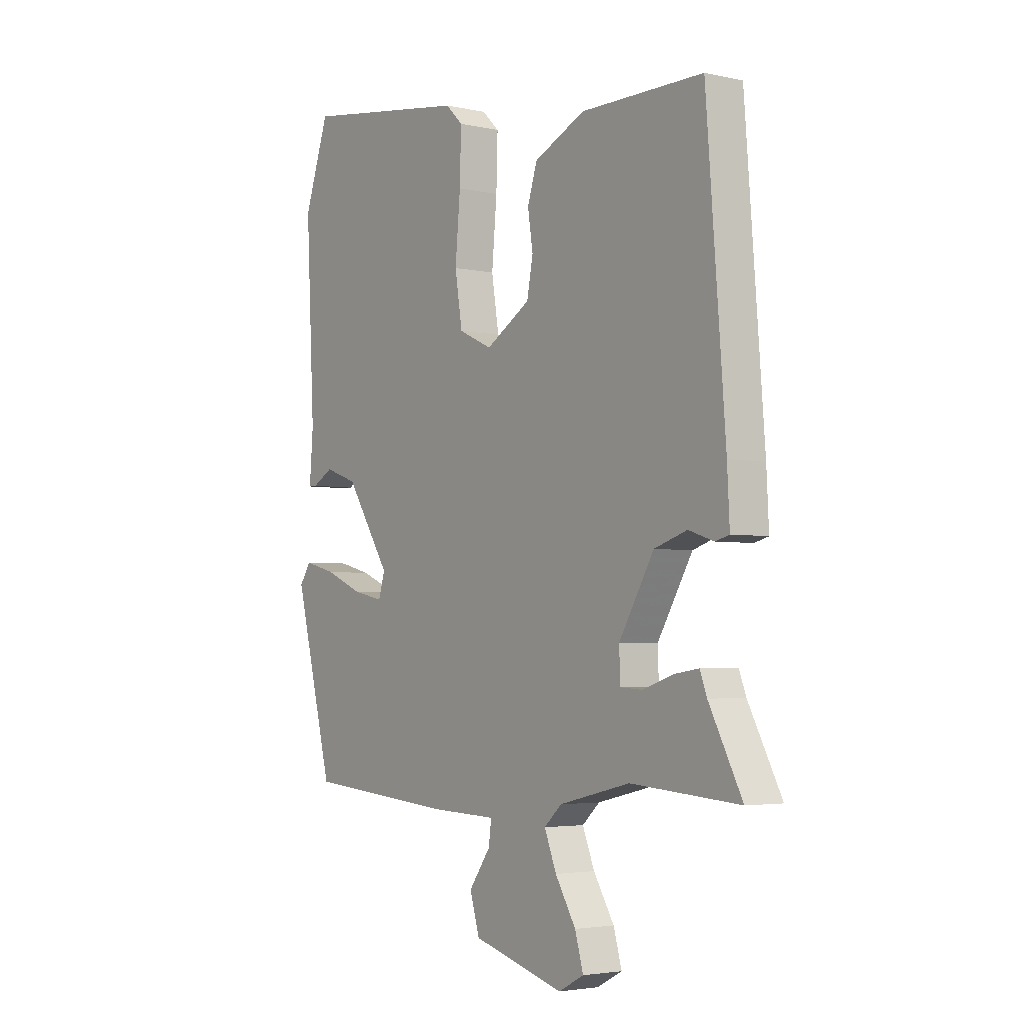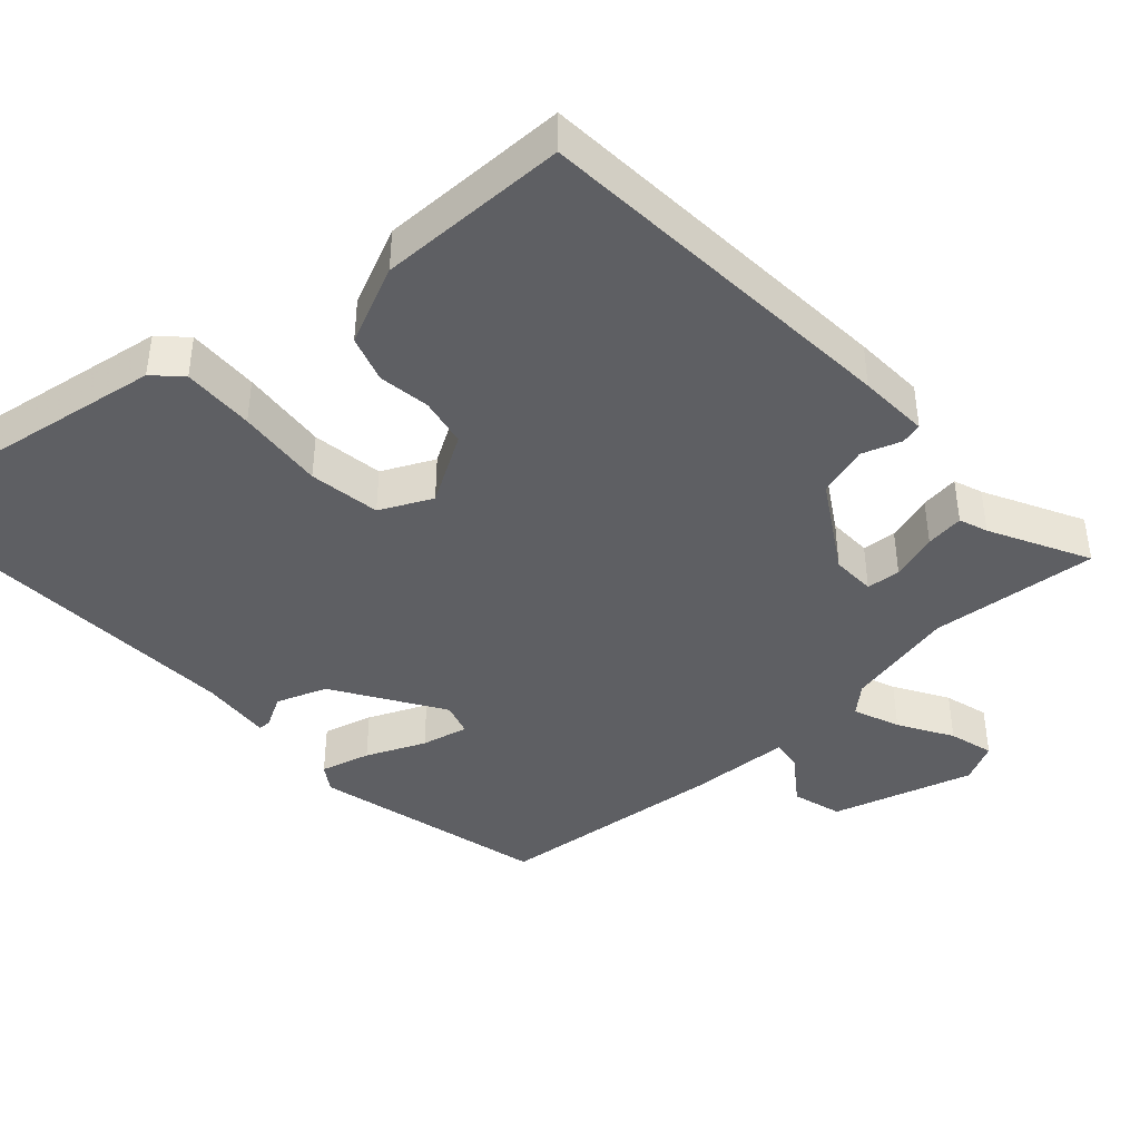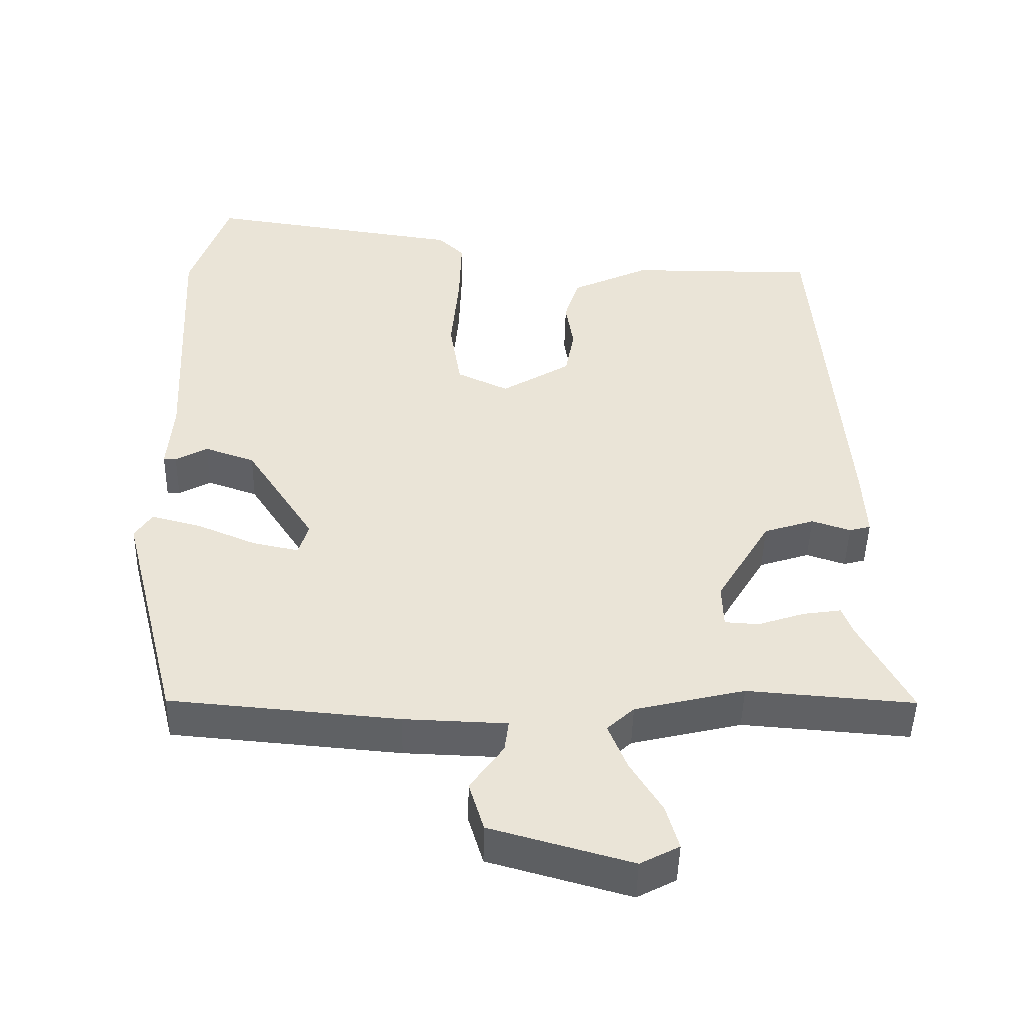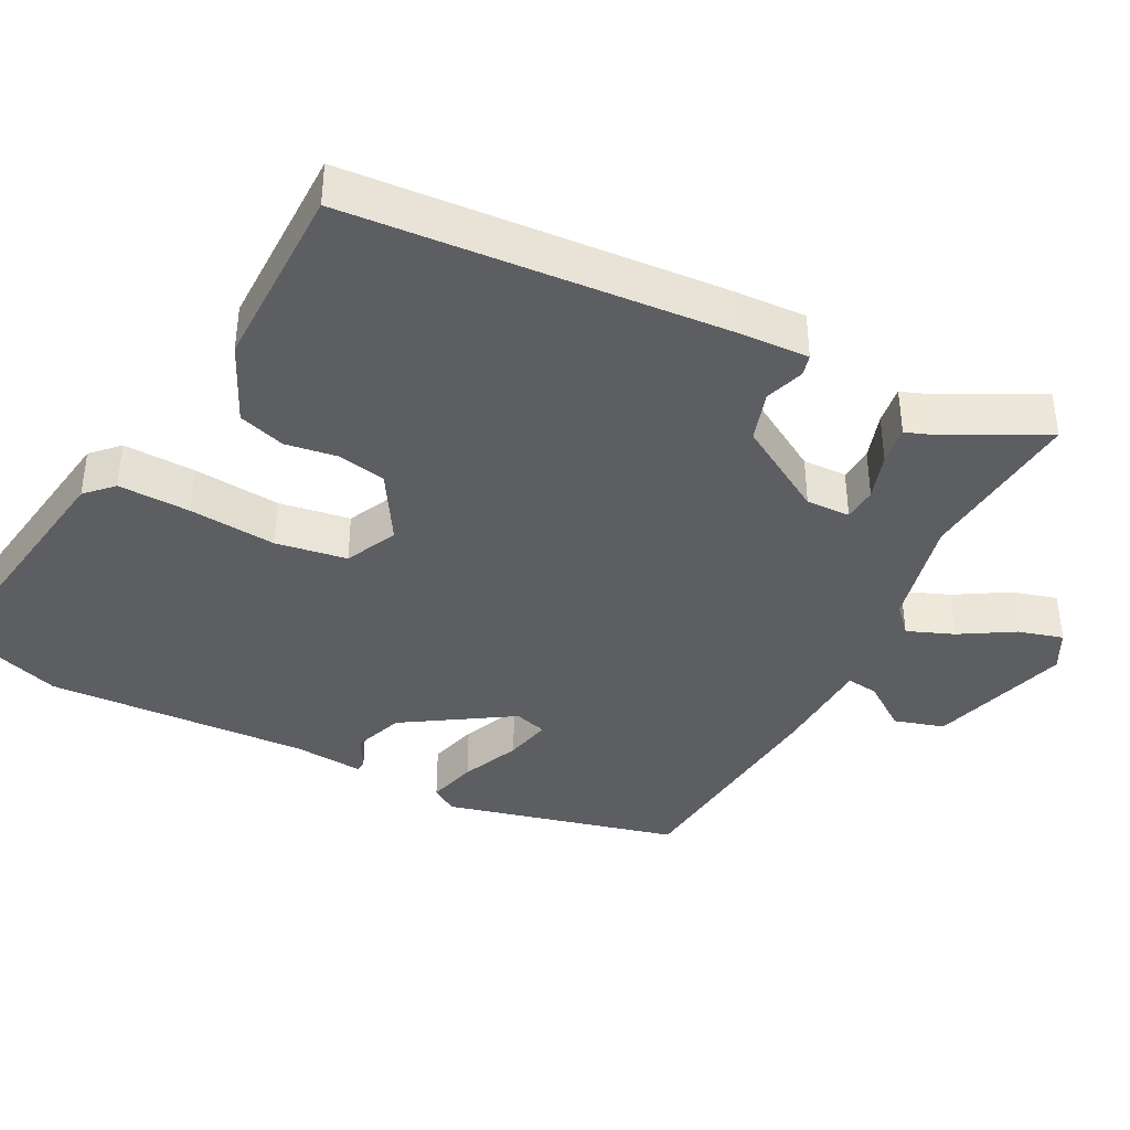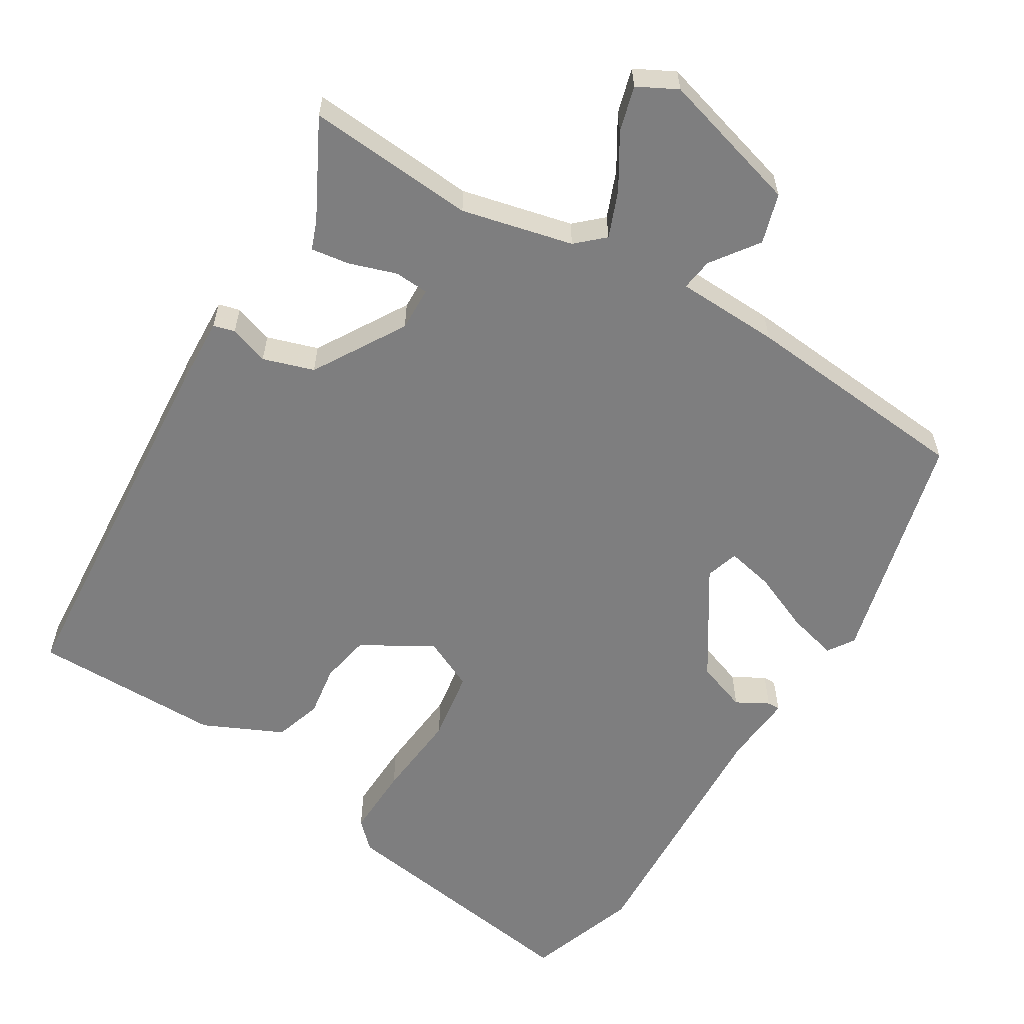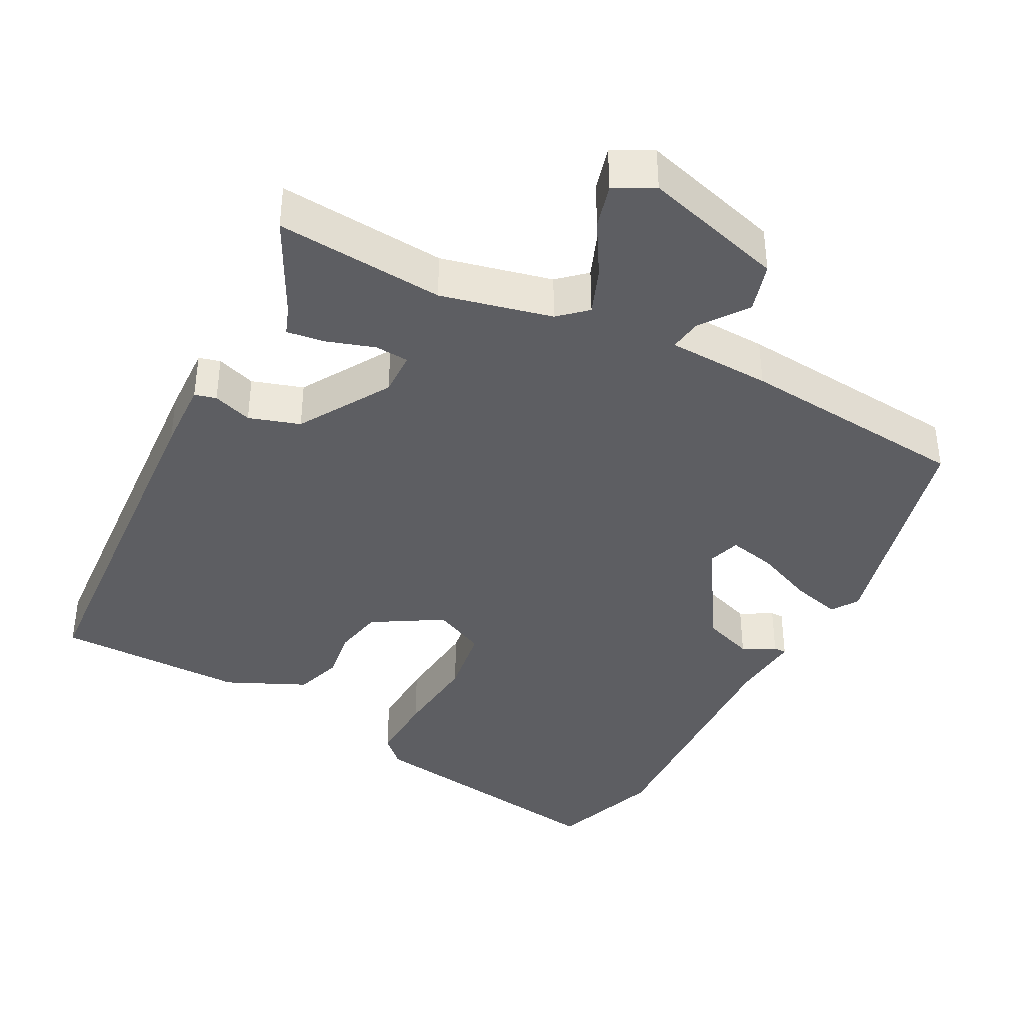
<metadata>
{"format":"obj","ext":"obj","renderer":"f3d","projection":"perspective","resolution":1024,"background":"white","views":[{"elev":-3.6,"azim":53.7,"up":"+Z"},{"elev":-41.5,"azim":41.6,"up":"+Y"},{"elev":-47.1,"azim":-1.2,"up":"+Z"},{"elev":-39.1,"azim":62.4,"up":"+Y"},{"elev":-59.4,"azim":148.5,"up":"+Y"},{"elev":-39.1,"azim":151.9,"up":"+Y"}]}
</metadata>
<code>
v 0.509 0.07 0.473
v 0.55 0.07 -0.053
v 0.555 0.07 -0.153
v 0.525 0.07 -0.161
v 0.47 0.07 -0.143
v 0.399 0.07 -0.166
v 0.323 0.07 -0.294
v 0.325 0.07 -0.356
v 0.373 0.07 -0.359
v 0.439 0.07 -0.337
v 0.493 0.07 -0.329
v 0.508 0.07 -0.369
v 0.58 0.07 -0.506
v 0.344 0.07 -0.488
v 0.189 0.07 -0.525
v 0.151 0.07 -0.56
v 0.177 0.07 -0.625
v 0.222 0.07 -0.699
v 0.24 0.07 -0.762
v 0.185 0.07 -0.791
v -0.014 0.07 -0.735
v -0.035 0.07 -0.665
v 0.012 0.07 -0.599
v 0.018 0.07 -0.554
v -0.127 0.07 -0.549
v -0.45 0.07 -0.521
v -0.534 0.07 -0.192
v -0.51 0.07 -0.155
v -0.44 0.07 -0.173
v -0.357 0.07 -0.208
v -0.291 0.07 -0.222
v -0.277 0.07 -0.176
v -0.374 0.07 -0.026
v -0.445 0.07 -0.001
v -0.49 0.07 -0.026
v -0.508 0.07 -0.026
v -0.5 0.07 0.074
v -0.519 0.07 0.444
v -0.465 0.07 0.601
v -0.1 0.07 0.548
v -0.063 0.07 0.512
v -0.066 0.07 0.411
v -0.077 0.07 0.288
v -0.061 0.07 0.188
v 0.012 0.07 0.154
v 0.109 0.07 0.213
v 0.122 0.07 0.282
v 0.111 0.07 0.354
v 0.132 0.07 0.42
v 0.243 0.07 0.472
v 0.509 0 0.473
v 0.55 0 -0.053
v 0.555 0 -0.153
v 0.525 0 -0.161
v 0.47 0 -0.143
v 0.399 0 -0.166
v 0.323 0 -0.294
v 0.325 0 -0.356
v 0.373 0 -0.359
v 0.439 0 -0.337
v 0.493 0 -0.329
v 0.508 0 -0.369
v 0.58 0 -0.506
v 0.344 0 -0.488
v 0.189 0 -0.525
v 0.151 0 -0.56
v 0.177 0 -0.625
v 0.222 0 -0.699
v 0.24 0 -0.762
v 0.185 0 -0.791
v -0.014 0 -0.735
v -0.035 0 -0.665
v 0.012 0 -0.599
v 0.018 0 -0.554
v -0.127 0 -0.549
v -0.45 0 -0.521
v -0.534 0 -0.192
v -0.51 0 -0.155
v -0.44 0 -0.173
v -0.357 0 -0.208
v -0.291 0 -0.222
v -0.277 0 -0.176
v -0.374 0 -0.026
v -0.445 0 -0.001
v -0.49 0 -0.026
v -0.508 0 -0.026
v -0.5 0 0.074
v -0.519 0 0.444
v -0.465 0 0.601
v -0.1 0 0.548
v -0.063 0 0.512
v -0.066 0 0.411
v -0.077 0 0.288
v -0.061 0 0.188
v 0.012 0 0.154
v 0.109 0 0.213
v 0.122 0 0.282
v 0.111 0 0.354
v 0.132 0 0.42
v 0.243 0 0.472
f 3 4 5
f 2 3 5
f 1 2 5
f 50 1 5
f 49 50 5
f 48 49 5
f 47 48 5
f 46 47 5 6
f 45 46 6 7
f 44 45 7 8
f 41 42 43
f 40 41 43
f 39 40 43
f 38 39 43
f 37 38 43
f 36 37 43
f 35 36 43
f 34 35 43
f 33 34 43 44
f 32 33 44 8
f 28 29 30
f 27 28 30
f 26 27 30
f 25 26 30
f 24 25 30
f 24 30 31
f 21 22 23
f 20 21 23
f 19 20 23
f 18 19 23
f 17 18 23
f 16 17 23 24
f 31 32 8
f 24 31 8
f 16 24 8
f 15 16 8
f 9 10 11 12
f 8 9 12
f 15 8 12
f 14 15 12
f 12 13 14
f 55 54 53
f 55 53 52
f 55 52 51
f 55 51 100
f 55 100 99
f 55 99 98
f 55 98 97
f 56 55 97 96
f 57 56 96 95
f 58 57 95 94
f 93 92 91
f 93 91 90
f 93 90 89
f 93 89 88
f 93 88 87
f 93 87 86
f 93 86 85
f 93 85 84
f 94 93 84 83
f 58 94 83 82
f 80 79 78
f 80 78 77
f 80 77 76
f 80 76 75
f 80 75 74
f 81 80 74
f 73 72 71
f 73 71 70
f 73 70 69
f 73 69 68
f 73 68 67
f 74 73 67 66
f 58 82 81
f 58 81 74
f 58 74 66
f 58 66 65
f 62 61 60 59
f 62 59 58
f 62 58 65
f 62 65 64
f 64 63 62
f 1 51 52 2
f 2 52 53 3
f 3 53 54 4
f 4 54 55 5
f 5 55 56 6
f 6 56 57 7
f 7 57 58 8
f 8 58 59 9
f 9 59 60 10
f 10 60 61 11
f 11 61 62 12
f 12 62 63 13
f 13 63 64 14
f 14 64 65 15
f 15 65 66 16
f 16 66 67 17
f 17 67 68 18
f 18 68 69 19
f 19 69 70 20
f 20 70 71 21
f 21 71 72 22
f 22 72 73 23
f 23 73 74 24
f 24 74 75 25
f 25 75 76 26
f 26 76 77 27
f 27 77 78 28
f 28 78 79 29
f 29 79 80 30
f 30 80 81 31
f 31 81 82 32
f 32 82 83 33
f 33 83 84 34
f 34 84 85 35
f 35 85 86 36
f 36 86 87 37
f 37 87 88 38
f 38 88 89 39
f 39 89 90 40
f 40 90 91 41
f 41 91 92 42
f 42 92 93 43
f 43 93 94 44
f 44 94 95 45
f 45 95 96 46
f 46 96 97 47
f 47 97 98 48
f 48 98 99 49
f 49 99 100 50
f 50 100 51 1

</code>
